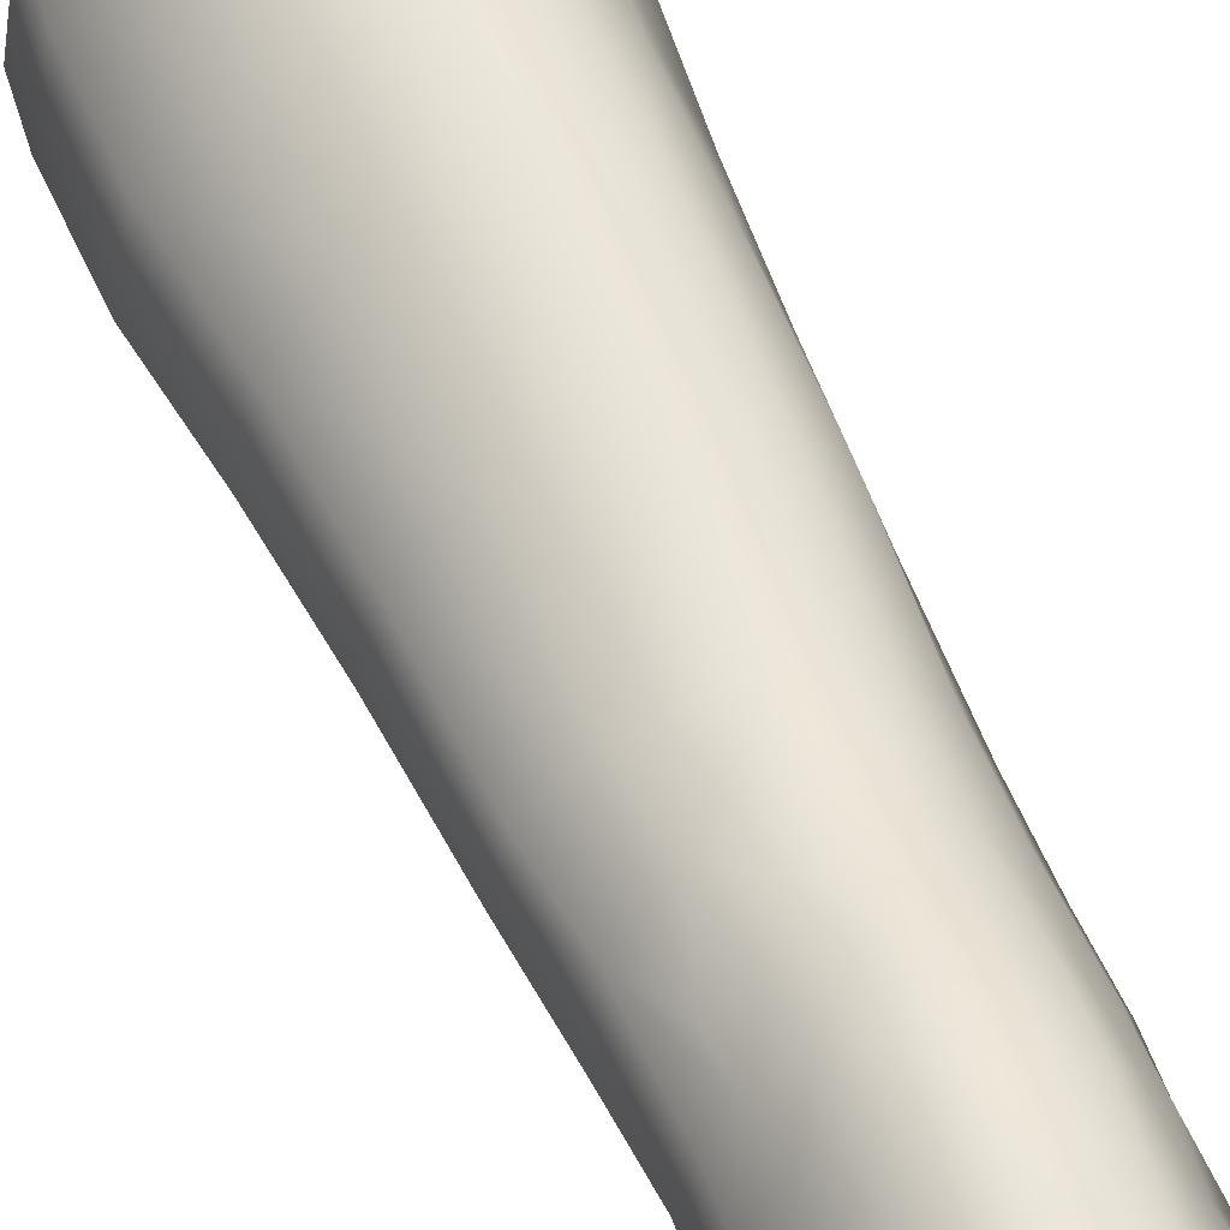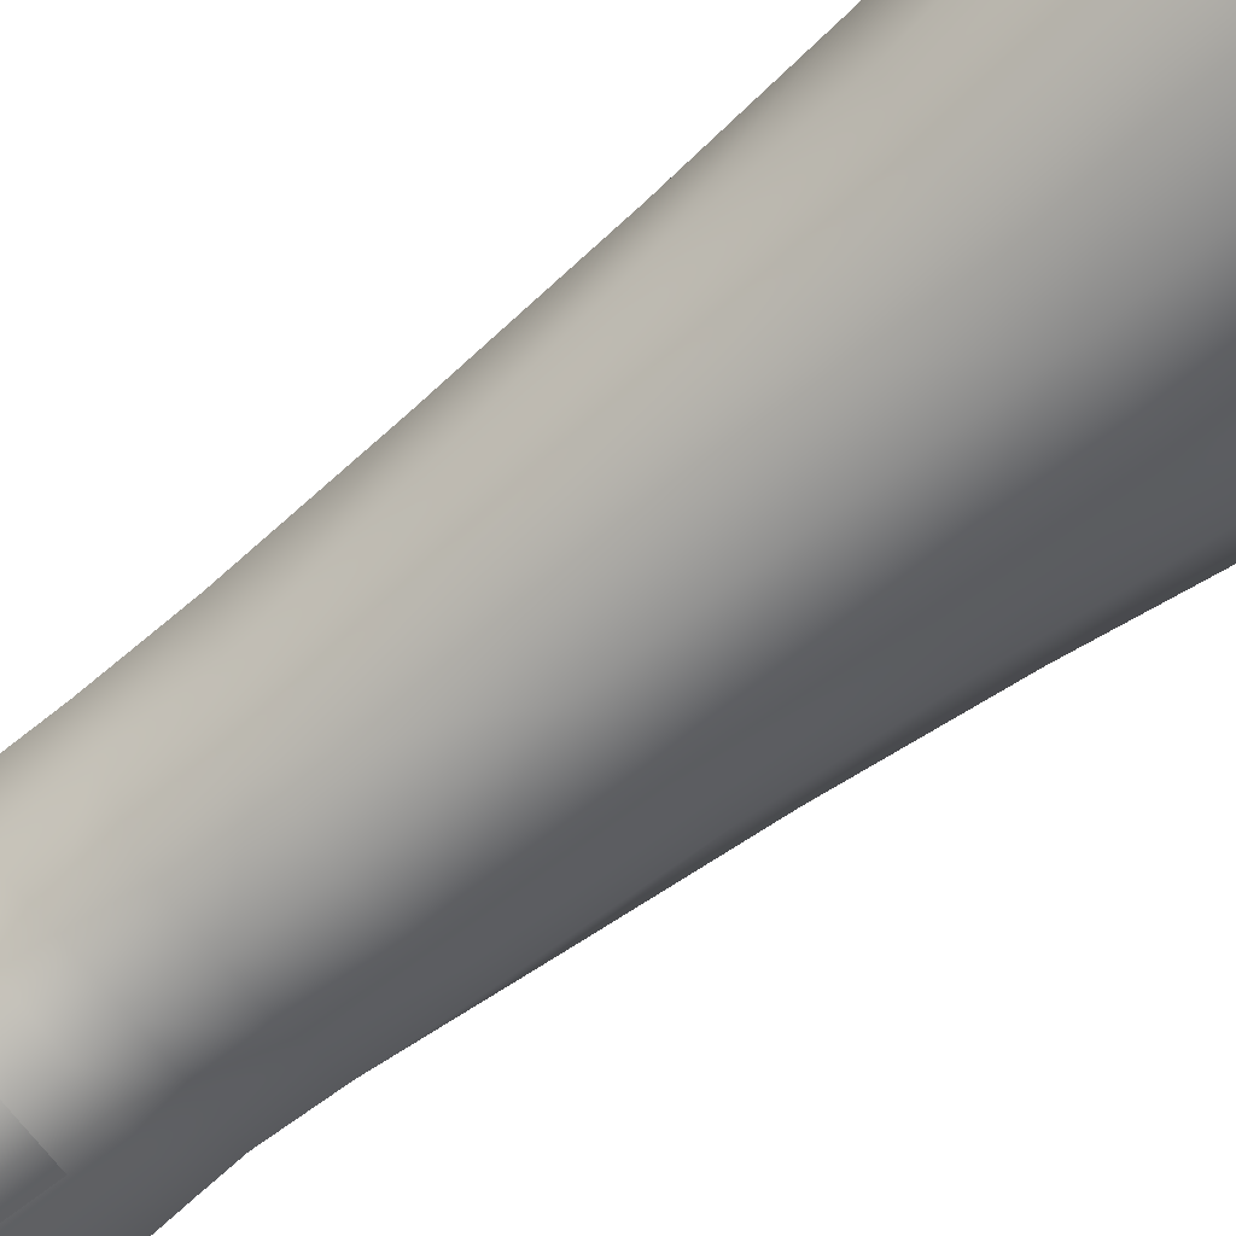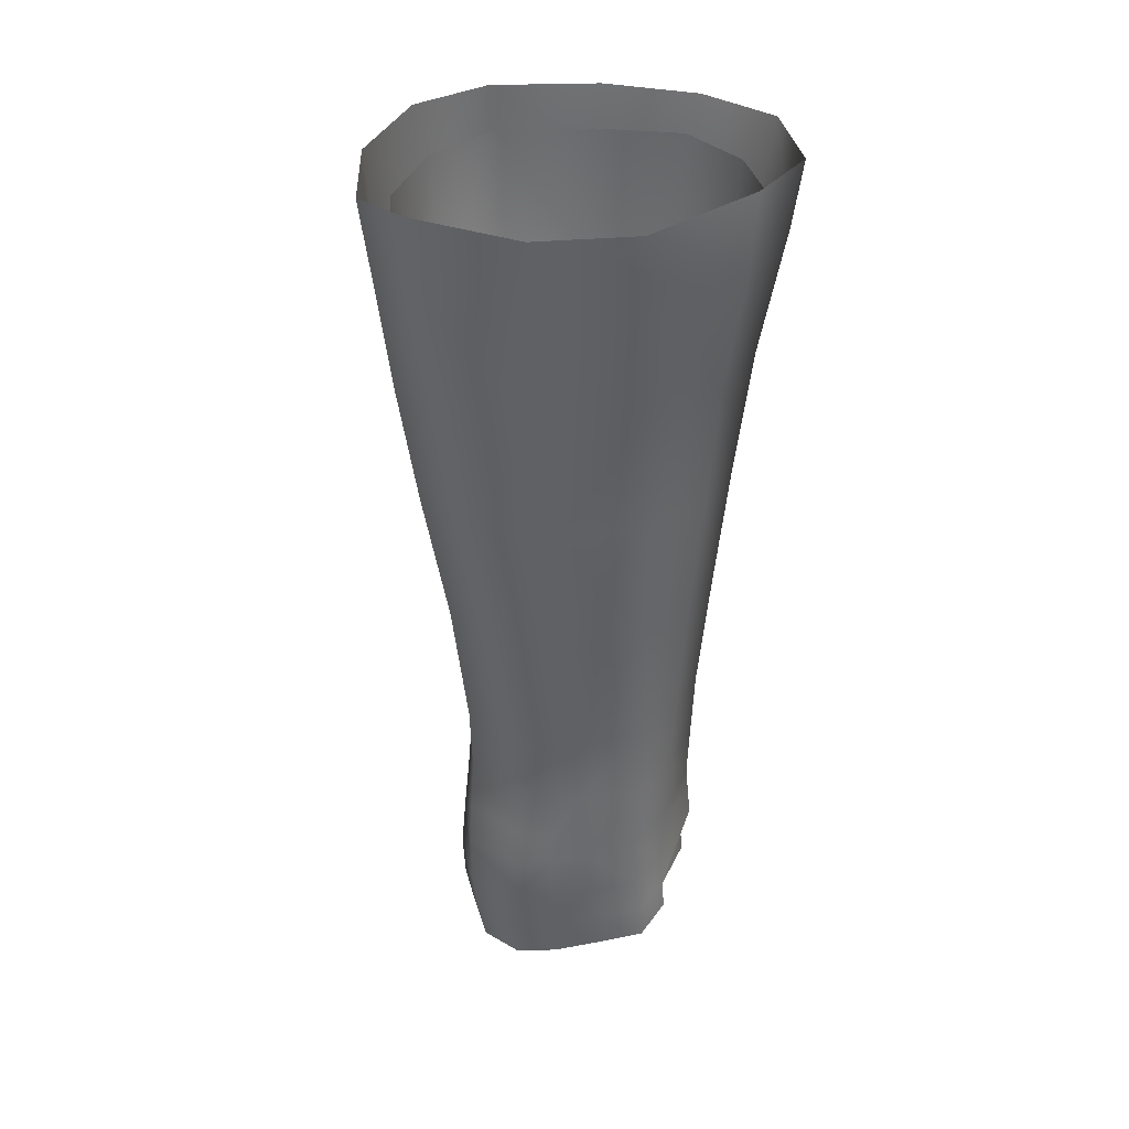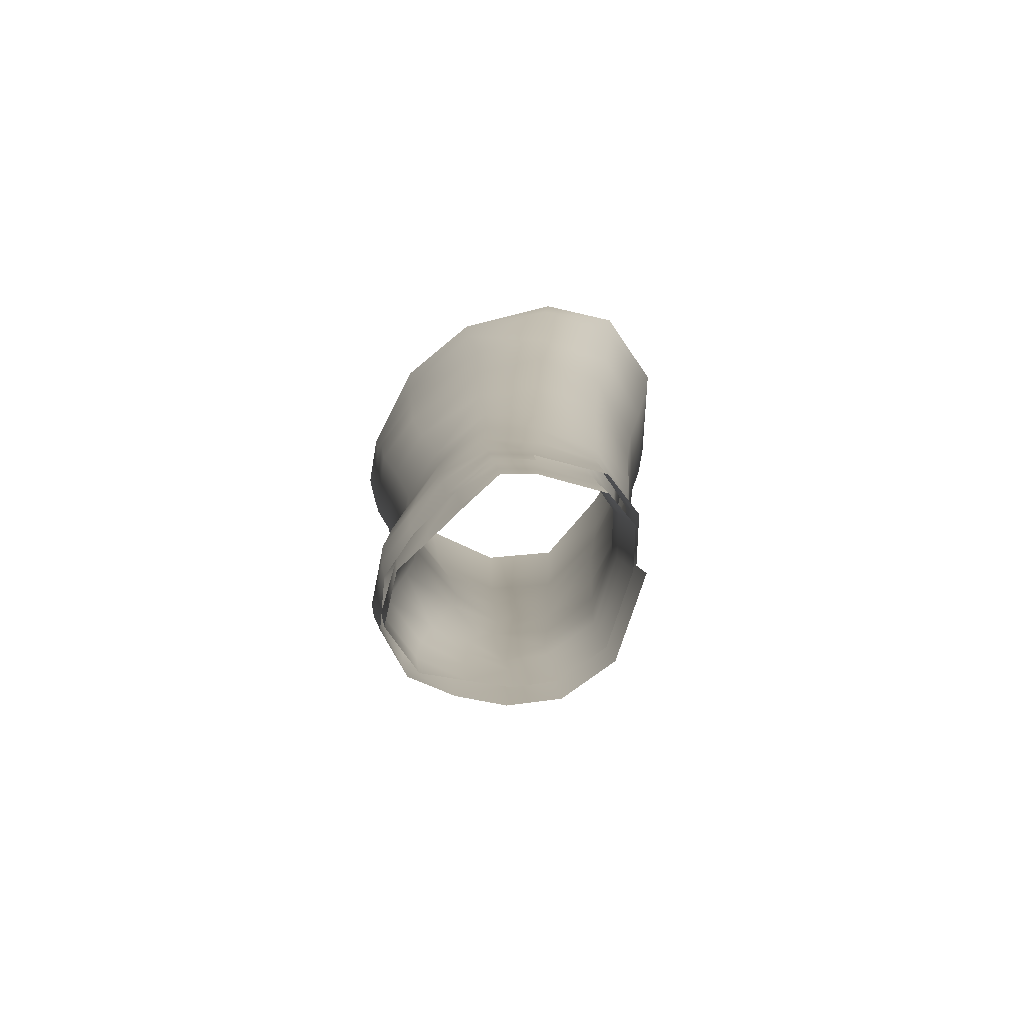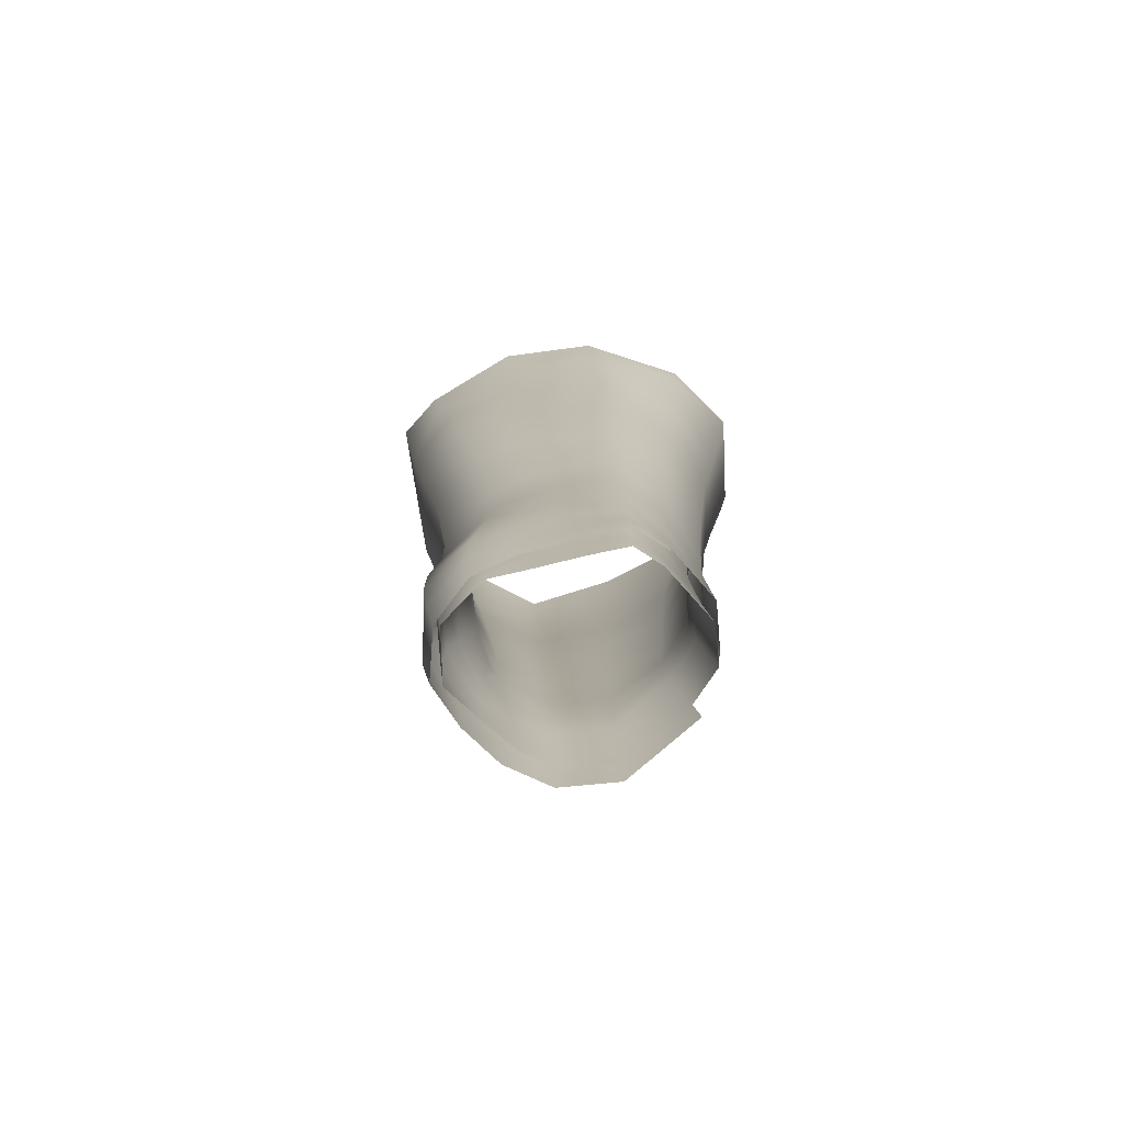
<metadata>
{"format":"obj","ext":"obj","renderer":"f3d","projection":"perspective","resolution":1024,"background":"white","views":[{"elev":51.6,"azim":-20.7,"up":"+Z"},{"elev":-69.5,"azim":129.7,"up":"+Z"},{"elev":36.9,"azim":61.7,"up":"+Y"},{"elev":-78.0,"azim":106.3,"up":"+Y"},{"elev":-77.0,"azim":74.2,"up":"+Y"}]}
</metadata>
<code>
g default
v -0.054 0.6908 0.04047
v -0.03857 0.7327 0.03796
v -0.05652 0.7337 0.04561
v -0.03597 0.6904 0.03307
v -0.08011 0.6909 0.02982
v -0.08429 0.734 0.03385
v -0.02868 0.7324 0.0239
v -0.02615 0.6898 0.01967
v -0.1014 0.7337 0.01581
v -0.09525 0.6901 0.01325
v -0.1061 0.7335 -0.007633
v -0.09949 0.6889 -0.008179
v -0.09192 0.7334 -0.03153
v -0.0872 0.6879 -0.02991
v -0.07275 0.7333 -0.05033
v -0.07047 0.6869 -0.04542
v -0.05226 0.7328 -0.05612
v -0.05166 0.6863 -0.05018
v -0.0313 0.6862 -0.04455
v -0.02981 0.7326 -0.04968
v -0.01621 0.7323 -0.03031
v -0.01818 0.6867 -0.02752
v -0.01386 0.7322 -0.006367
v -0.01688 0.688 -0.006149
v -0.02217 0.6425 -0.02547
v -0.09375 0.6464 -0.008412
v -0.09001 0.646 0.01024
v -0.08344 0.6449 -0.02787
v -0.03335 0.6429 -0.04032
v -0.0512 0.6426 -0.04576
v -0.06873 0.6435 -0.04176
v -0.08633 0.6038 0.007404
v -0.07366 0.6032 0.01777
v -0.07636 0.646 0.02306
v -0.05245 0.6451 0.03258
v -0.03563 0.6423 0.02482
v -0.02618 0.6416 0.01328
v -0.01944 0.6416 -0.007545
v -0.05364 0.6013 0.0266
v -0.03667 0.6 0.01816
v -0.02749 0.6001 0.006999
v -0.02077 0.6022 -0.009376
v -0.07088 0.5811 0.01767
v -0.05294 0.5797 0.02592
v -0.0363 0.5786 0.01665
v -0.02717 0.5783 0.004767
v -0.02103 0.5775 -0.009942
v -0.08306 0.5791 0.007734
v -0.08914 0.6047 -0.009586
v -0.08128 0.6027 -0.02679
v -0.06753 0.6016 -0.03926
v -0.05163 0.601 -0.04303
v -0.036 0.6018 -0.03761
v -0.02588 0.6029 -0.0249
v -0.03625 0.5792 -0.03679
v -0.02585 0.5798 -0.02355
v -0.05108 0.5802 -0.04161
v -0.06548 0.5778 -0.03777
v -0.07973 0.5756 -0.02622
v -0.08562 0.5737 -0.00947
v -0.03601 0.5629 -0.03609
v -0.02668 0.5572 -0.02371
v -0.03718 0.541 -0.03898
v -0.04978 0.5425 -0.04378
v -0.05096 0.5641 -0.04077
v -0.06365 0.5615 -0.03662
v -0.06194 0.5396 -0.03951
v -0.0787 0.5559 -0.02585
v -0.07961 0.5351 -0.0258
v -0.08316 0.5496 -0.008883
v -0.0831 0.5297 -0.01035
v -0.07907 0.5161 -0.0282
v -0.08329 0.5104 -0.01277
v -0.08042 0.507 0.000662
v -0.06691 0.5001 0.02402
v -0.06658 0.5158 0.02565
v -0.05052 0.5141 0.03121
v -0.05045 0.497 0.02906
v -0.03658 0.4993 0.02128
v -0.03637 0.5153 0.02225
v -0.02762 0.5199 0.000848
v -0.02539 0.5077 -0.002486
v -0.02613 0.5352 0.001858
v -0.03608 0.5316 0.02142
v -0.05086 0.5304 0.03044
v -0.06627 0.5316 0.02514
v -0.06087 0.5225 -0.04178
v -0.04851 0.5238 -0.04603
v -0.03655 0.521 -0.04111
v -0.02049 0.511 -0.01339
v -0.02446 0.5156 -0.02339
v -0.02183 0.5369 -0.01128
v -0.02548 0.5391 -0.02187
v -0.02109 0.5565 -0.009736
v -0.08046 0.5252 0.001569
v -0.07912 0.5453 -0.0258
v -0.06734 0.5476 0.02225
v -0.05142 0.5475 0.02866
v -0.03592 0.5469 0.01905
v -0.02606 0.5516 0.002671
v -0.02519 0.7787 -0.05401
v -0.05047 0.7795 -0.05977
v -0.01064 0.7791 -0.03331
v -0.07303 0.7799 -0.05377
v -0.09169 0.7784 -0.03308
v -0.06278 0.5507 -0.03797
v -0.05039 0.5535 -0.04216
v -0.1078 0.7769 -0.00787
v -0.1029 0.7763 0.01697
v -0.08454 0.7759 0.03779
v -0.04236 0.7746 0.0431
v -0.05698 0.7755 0.04987
v -0.02405 0.775 0.02397
v -0.0366 0.5522 -0.03744
v -0.01115 0.7772 -0.002795
v -0.08065 0.5478 0.005326
v -0.08309 0.5393 -0.009548
v -0.08051 0.5358 0.003483
v -0.02105 0.5235 -0.01236
v -0.02488 0.5267 -0.02269
v -0.03177 0.5029 0.01089
v -0.06878 0.5613 0.02018
v -0.07426 0.5339 0.0131
v -0.0739 0.5036 0.01207
v -0.07508 0.5476 0.01251
v -0.03218 0.5173 0.01186
v -0.03613 0.5602 0.01793
v -0.07364 0.5207 0.01351
v -0.03143 0.549 0.01152
v -0.0522 0.5634 0.0271
v -0.03145 0.5335 0.01213
v -0.07587 0.5623 0.01149
v -0.0312 0.5605 0.0111
v -0.05433 0.6911 0.04628
v -0.0361 0.7301 0.04226
v -0.05709 0.7295 0.05127
v -0.0345 0.6906 0.0381
v -0.08309 0.6912 0.03454
v -0.08745 0.7298 0.03841
v -0.02324 0.7317 0.0259
v -0.02368 0.69 0.02329
v -0.1062 0.7295 0.01865
v -0.09979 0.6904 0.01619
v -0.1113 0.7291 -0.007042
v -0.1045 0.6893 -0.007615
v -0.09578 0.7291 -0.03327
v -0.09094 0.6884 -0.03182
v -0.07483 0.729 -0.05392
v -0.07249 0.6874 -0.04912
v -0.05243 0.7287 -0.06028
v -0.05175 0.6868 -0.05444
v -0.0293 0.6868 -0.04816
v -0.02789 0.7287 -0.0532
v -0.01302 0.7286 -0.03193
v -0.01482 0.6873 -0.02917
v -0.01046 0.7281 -0.005651
v -0.01341 0.6885 -0.005355
v -0.01859 0.6436 -0.02733
v -0.09893 0.6476 -0.007837
v -0.09473 0.6471 0.01341
v -0.08735 0.6461 -0.03005
v -0.03116 0.644 -0.04432
v -0.05119 0.6437 -0.05054
v -0.07085 0.6446 -0.04594
v -0.09093 0.6038 0.01065
v -0.07659 0.6032 0.02272
v -0.0794 0.6471 0.02799
v -0.0526 0.6462 0.03878
v -0.03372 0.6434 0.03002
v -0.02311 0.6426 0.01691
v -0.01552 0.6427 -0.006843
v -0.05393 0.6013 0.033
v -0.03471 0.6 0.02325
v -0.02432 0.6 0.01028
v -0.01671 0.6022 -0.00881
v -0.07342 0.5804 0.02296
v -0.05314 0.5789 0.0326
v -0.0343 0.5779 0.02186
v -0.0239 0.5776 0.008006
v -0.01681 0.5767 -0.00918
v -0.08725 0.5783 0.01138
v -0.09412 0.6048 -0.009097
v -0.08521 0.6027 -0.02909
v -0.06965 0.6016 -0.04362
v -0.05164 0.6009 -0.04801
v -0.03394 0.6018 -0.0417
v -0.0225 0.6029 -0.02688
v -0.03405 0.5784 -0.04056
v -0.02227 0.5791 -0.02509
v -0.05102 0.5794 -0.04623
v -0.06754 0.5771 -0.0417
v -0.08375 0.5748 -0.02817
v -0.09037 0.5728 -0.008605
v -0.03361 0.5618 -0.03948
v -0.02289 0.556 -0.02492
v -0.03483 0.5398 -0.04242
v -0.04954 0.5413 -0.04804
v -0.0509 0.563 -0.04499
v -0.0656 0.5604 -0.04007
v -0.06377 0.5384 -0.043
v -0.08297 0.5548 -0.02742
v -0.08433 0.5341 -0.02703
v -0.08803 0.5485 -0.007593
v -0.08829 0.5288 -0.009082
v -0.0837 0.5154 -0.02956
v -0.08854 0.5099 -0.01176
v -0.0851 0.5067 0.003692
v -0.06714 0.5005 0.02759
v -0.06738 0.5157 0.03034
v -0.05116 0.5143 0.03357
v -0.05146 0.4988 0.0307
v -0.03742 0.5001 0.02521
v -0.03673 0.5151 0.02691
v -0.02343 0.5193 0.003708
v -0.0215 0.5072 0.000462
v -0.02217 0.5341 0.005039
v -0.03523 0.5306 0.02717
v -0.05103 0.5299 0.0354
v -0.06796 0.5308 0.03092
v -0.06252 0.5216 -0.04529
v -0.01553 0.5104 -0.01245
v -0.0201 0.515 -0.02398
v -0.01709 0.5358 -0.01021
v -0.02127 0.538 -0.02251
v -0.01651 0.5554 -0.008657
v -0.08518 0.5243 0.004732
v -0.08364 0.5441 -0.02719
v -0.06958 0.5464 0.02854
v -0.05148 0.5463 0.03545
v -0.03396 0.5457 0.02501
v -0.02228 0.5504 0.005883
v -0.02284 0.7702 -0.0587
v -0.05047 0.7711 -0.06681
v -0.04861 0.7917 -0.06966
v -0.0204 0.7924 -0.06051
v -0.006936 0.7706 -0.03513
v -0.007281 0.7938 -0.03683
v -0.07514 0.7712 -0.05844
v -0.07492 0.7905 -0.05991
v -0.09553 0.7698 -0.03488
v -0.09503 0.7908 -0.03724
v -0.06469 0.5496 -0.04143
v -0.05024 0.5523 -0.0464
v -0.1118 0.7898 -0.007772
v -0.1132 0.7683 -0.00731
v -0.1062 0.7916 0.01992
v -0.1077 0.7678 0.01985
v -0.08564 0.7916 0.04501
v -0.08772 0.7674 0.0426
v -0.05831 0.7918 0.0588
v -0.04278 0.7914 0.05125
v -0.04161 0.7663 0.0484
v -0.05759 0.7671 0.05581
v -0.0216 0.7665 0.0275
v -0.01802 0.7898 0.02821
v -0.03421 0.551 -0.04085
v -0.007497 0.7686 -0.001761
v -0.005527 0.7902 -0.000843
v -0.08507 0.5467 0.008931
v -0.08815 0.5383 -0.008249
v -0.08513 0.5347 0.006881
v -0.01611 0.5226 -0.01134
v -0.02052 0.5258 -0.02329
v -0.02893 0.5032 0.01456
v -0.07118 0.5602 0.0261
v -0.07781 0.5329 0.01809
v -0.07733 0.5038 0.01671
v -0.07861 0.5465 0.0173
v -0.02908 0.5169 0.0163
v -0.03402 0.5591 0.02356
v -0.07722 0.5197 0.01831
v -0.02849 0.5478 0.0162
v -0.05231 0.5623 0.03415
v -0.02842 0.5324 0.01684
v -0.0793 0.5613 0.01599
v -0.02834 0.5593 0.01561
g hand1_hand1_Mesh
f 76 77 85 86
f 54 25 38 42
f 85 98 97 86
f 69 96 106 67
f 15 13 105 104
f 31 16 18 30
f 61 55 56 62
f 51 52 57 58
f 39 33 43 44
f 35 34 33 39
f 6 110 109 9
f 65 57 55 61
f 25 22 24 38
f 53 55 57 52
f 106 107 64 67
f 41 40 45 46
f 95 74 124 128
f 83 131 126 81
f 24 8 37 38
f 26 12 14 28
f 89 63 120 91
f 12 11 13 14
f 80 84 85 77
f 4 2 3 1
f 5 1 3 6
f 7 2 4 8
f 53 29 25 54
f 23 7 8 24
f 10 9 11 12
f 16 15 17 18
f 19 20 21 22
f 22 21 23 24
f 10 27 34 5
f 1 5 34 35
f 8 4 36 37
f 40 36 35 39
f 27 32 33 34
f 40 39 44 45
f 32 48 43 33
f 32 27 26 49
f 49 26 28 50
f 30 18 19 29
f 53 52 30 29
f 51 50 28 31
f 56 54 42 47
f 50 51 58 59
f 48 32 49 60
f 44 130 127 45
f 42 41 46 47
f 47 46 100 94
f 77 78 79 80
f 78 77 76 75
f 95 118 117 71
f 63 114 93 120
f 22 25 29 19
f 73 74 95 71
f 69 67 87 72
f 114 63 64 107
f 88 64 63 89
f 106 96 68 66
f 92 119 120 93
f 62 56 47 94
f 81 126 121 82
f 98 85 84 99
f 86 123 128 76
f 21 103 115 23
f 55 53 54 56
f 6 3 112 110
f 15 104 102 17
f 101 20 17 102
f 100 83 92 94
f 36 4 1 35
f 111 112 3 2
f 117 96 69 71
f 100 129 131 83
f 12 26 27 10
f 60 59 68 70
f 70 68 96 117
f 38 37 41 42
f 20 101 103 21
f 46 133 129 100
f 59 58 66 68
f 58 57 65 66
f 31 28 14 16
f 13 11 108 105
f 97 98 130 122
f 7 113 111 2
f 71 69 72 73
f 19 18 17 20
f 49 50 59 60
f 66 65 107 106
f 64 88 87 67
f 9 109 108 11
f 37 36 40 41
f 51 31 30 52
f 5 6 9 10
f 14 13 15 16
f 61 114 107 65
f 23 115 113 7
f 83 81 119 92
f 48 116 125 132
f 48 60 70 116
f 118 116 70 117
f 97 125 123 86
f 119 90 91 120
f 81 82 90 119
f 94 92 93 62
f 114 61 62 93
f 45 127 133 46
f 126 80 79 121
f 131 84 80 126
f 123 118 95 128
f 124 75 76 128
f 125 116 118 123
f 129 99 84 131
f 130 44 43 122
f 130 98 99 127
f 125 97 122 132
f 127 99 129 133
f 43 48 132 122
f 209 210 218 219
f 187 158 171 175
f 218 229 228 219
f 202 227 242 200
f 148 146 240 238
f 164 149 151 163
f 194 188 189 195
f 184 185 190 191
f 172 166 176 177
f 168 167 166 172
f 244 241 240 245
f 236 237 258 257
f 139 249 247 142
f 198 190 188 194
f 158 155 157 171
f 186 188 190 185
f 242 243 197 200
f 174 173 178 179
f 226 207 267 271
f 216 274 269 214
f 157 141 170 171
f 159 145 147 161
f 145 144 146 147
f 213 217 218 210
f 137 135 136 134
f 138 134 136 139
f 140 135 137 141
f 186 162 158 187
f 156 140 141 157
f 143 142 144 145
f 149 148 150 151
f 152 153 154 155
f 155 154 156 157
f 143 160 167 138
f 134 138 167 168
f 141 137 169 170
f 173 169 168 172
f 160 165 166 167
f 173 172 177 178
f 165 181 176 166
f 165 160 159 182
f 182 159 161 183
f 163 151 152 162
f 186 185 163 162
f 184 183 161 164
f 189 187 175 180
f 183 184 191 192
f 181 165 182 193
f 177 273 270 178
f 175 174 179 180
f 180 179 231 225
f 210 211 212 213
f 211 210 209 208
f 226 261 260 204
f 196 256 224 263
f 155 158 162 152
f 206 207 226 204
f 202 200 220 205
f 256 196 197 243
f 242 227 201 199
f 223 262 263 224
f 195 189 180 225
f 214 269 264 215
f 229 218 217 230
f 219 266 271 209
f 258 255 254 257
f 154 236 257 156
f 252 254 255 251
f 188 186 187 189
f 232 233 234 235
f 236 232 235 237
f 234 233 238 239
f 247 246 244 245
f 248 246 247 249
f 250 248 249 253
f 139 136 253 249
f 148 238 233 150
f 232 153 150 233
f 231 216 223 225
f 169 137 134 168
f 252 253 136 135
f 260 227 202 204
f 231 272 274 216
f 145 159 160 143
f 193 192 201 203
f 203 201 227 260
f 239 238 240 241
f 171 170 174 175
f 153 232 236 154
f 179 276 272 231
f 192 191 199 201
f 191 190 198 199
f 164 161 147 149
f 146 144 245 240
f 228 229 273 265
f 140 254 252 135
f 204 202 205 206
f 152 151 150 153
f 182 183 192 193
f 199 198 243 242
f 142 247 245 144
f 170 169 173 174
f 184 164 163 185
f 138 139 142 143
f 251 250 253 252
f 147 146 148 149
f 194 256 243 198
f 156 257 254 140
f 216 214 262 223
f 181 259 268 275
f 181 193 203 259
f 261 259 203 260
f 228 268 266 219
f 262 221 222 263
f 214 215 221 262
f 225 223 224 195
f 256 194 195 224
f 178 270 276 179
f 269 213 212 264
f 274 217 213 269
f 266 261 226 271
f 267 208 209 271
f 268 259 261 266
f 272 230 217 274
f 273 177 176 265
f 273 229 230 270
f 268 228 265 275
f 270 230 272 276
f 176 181 275 265

</code>
